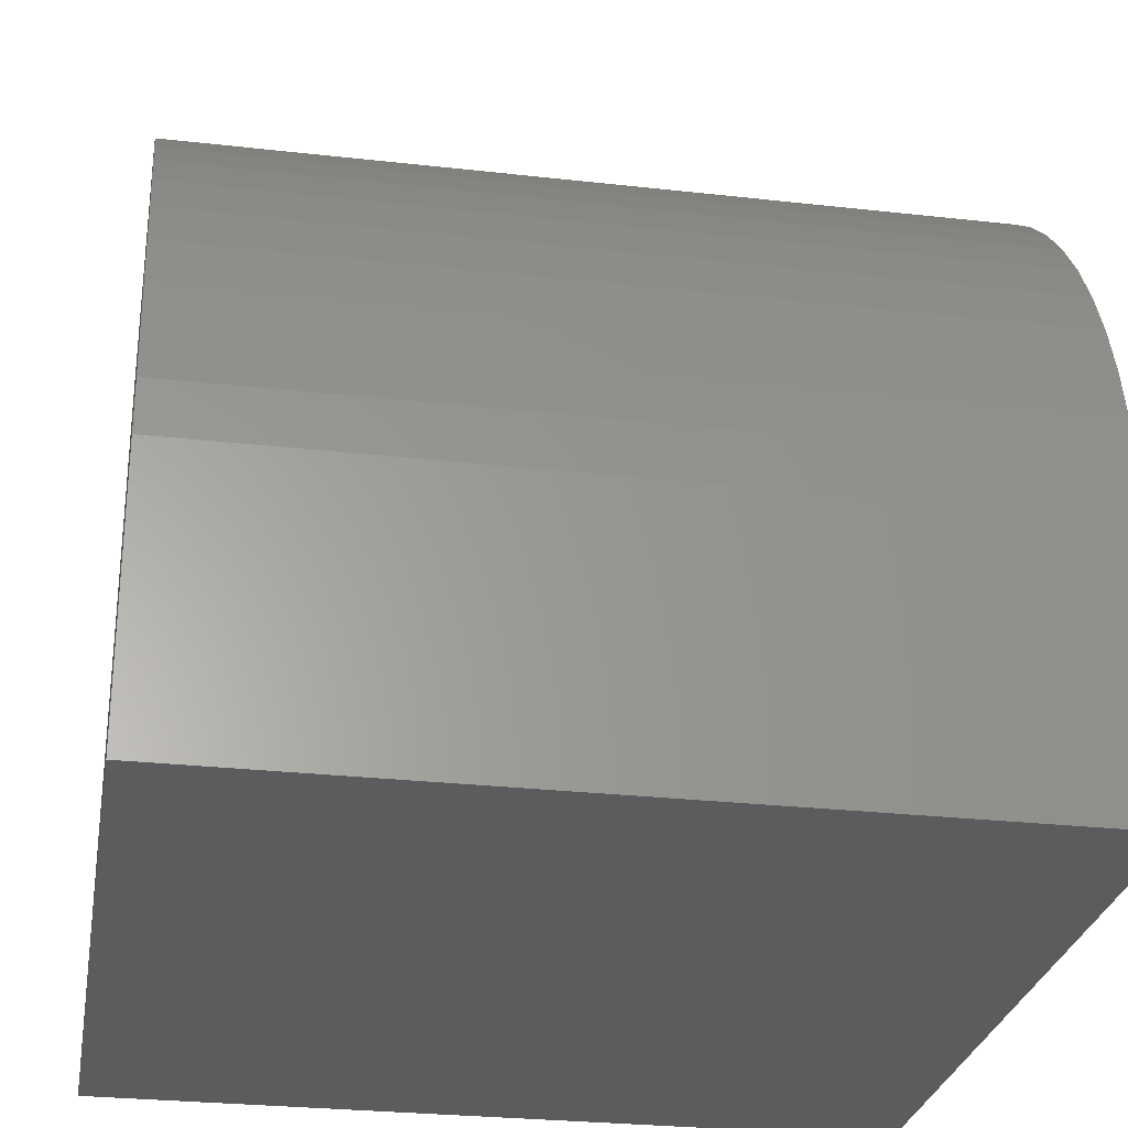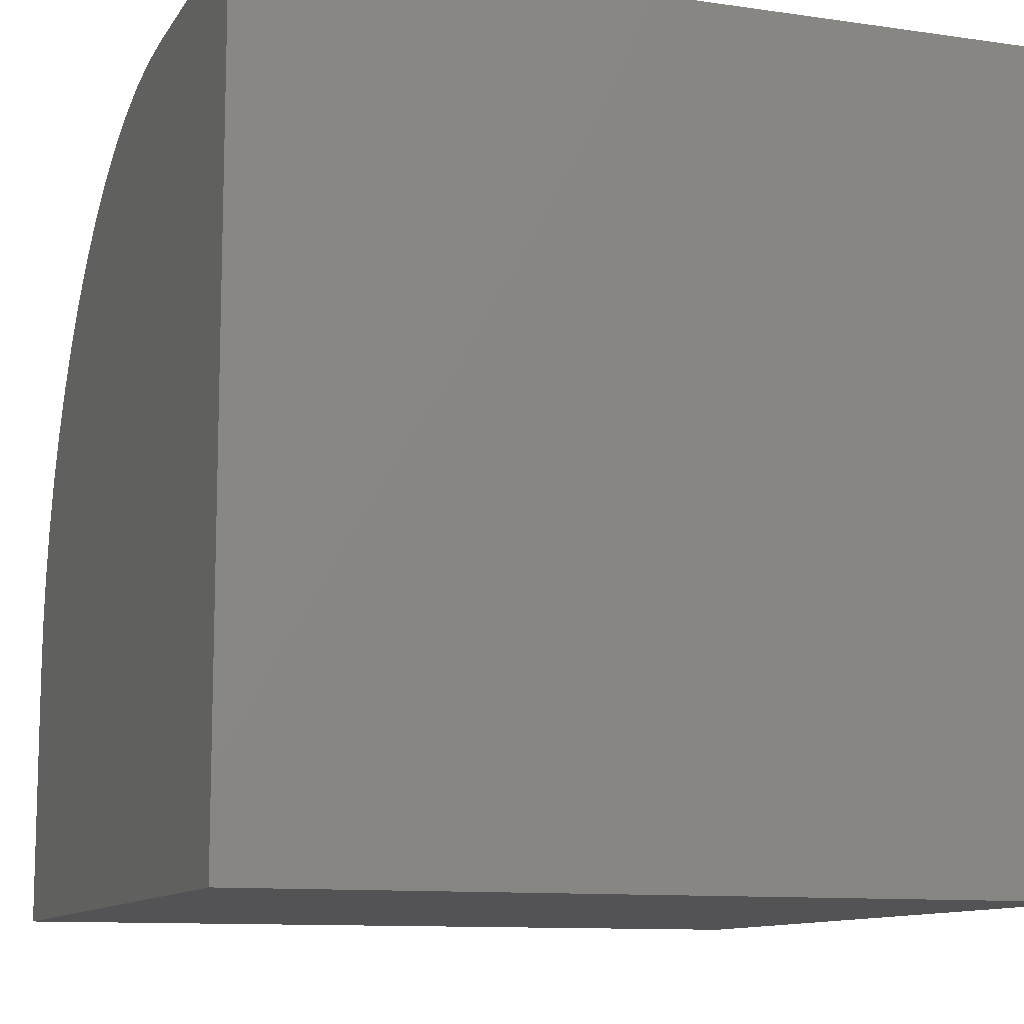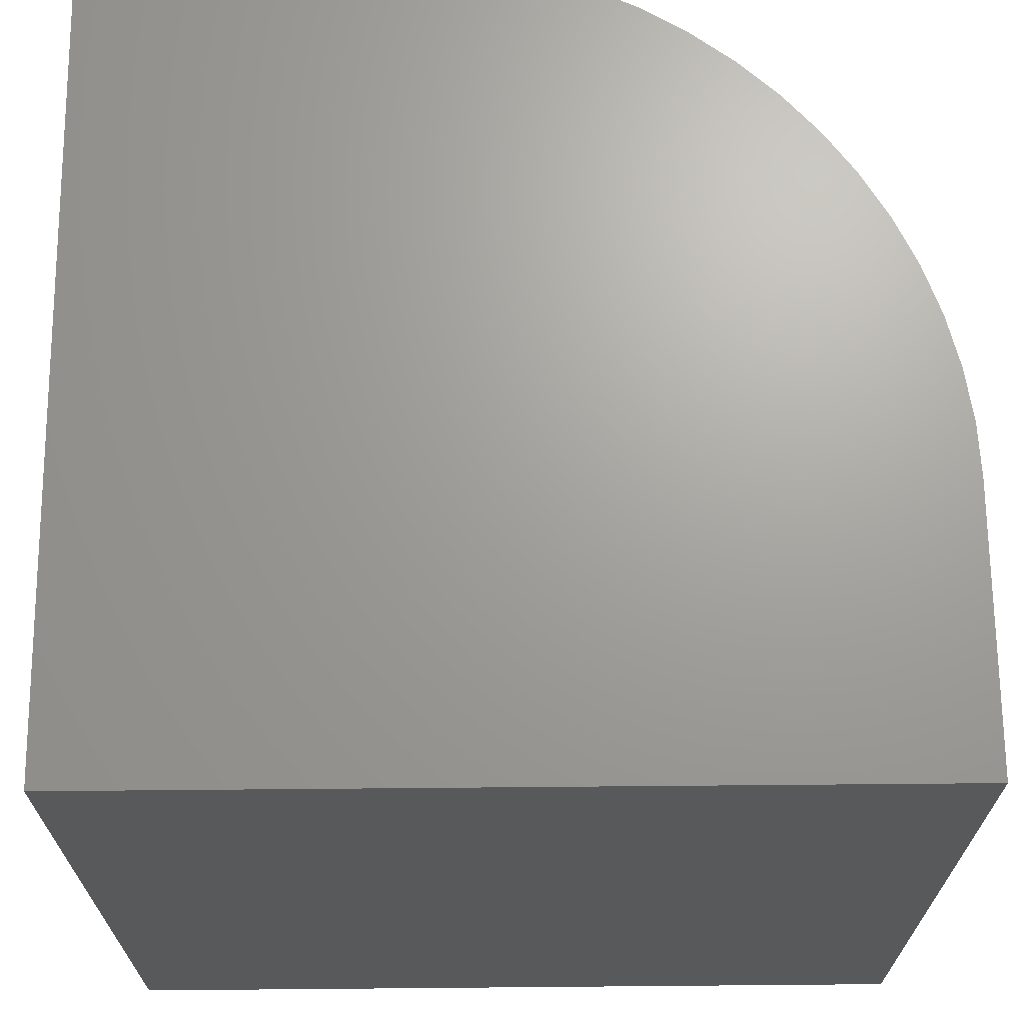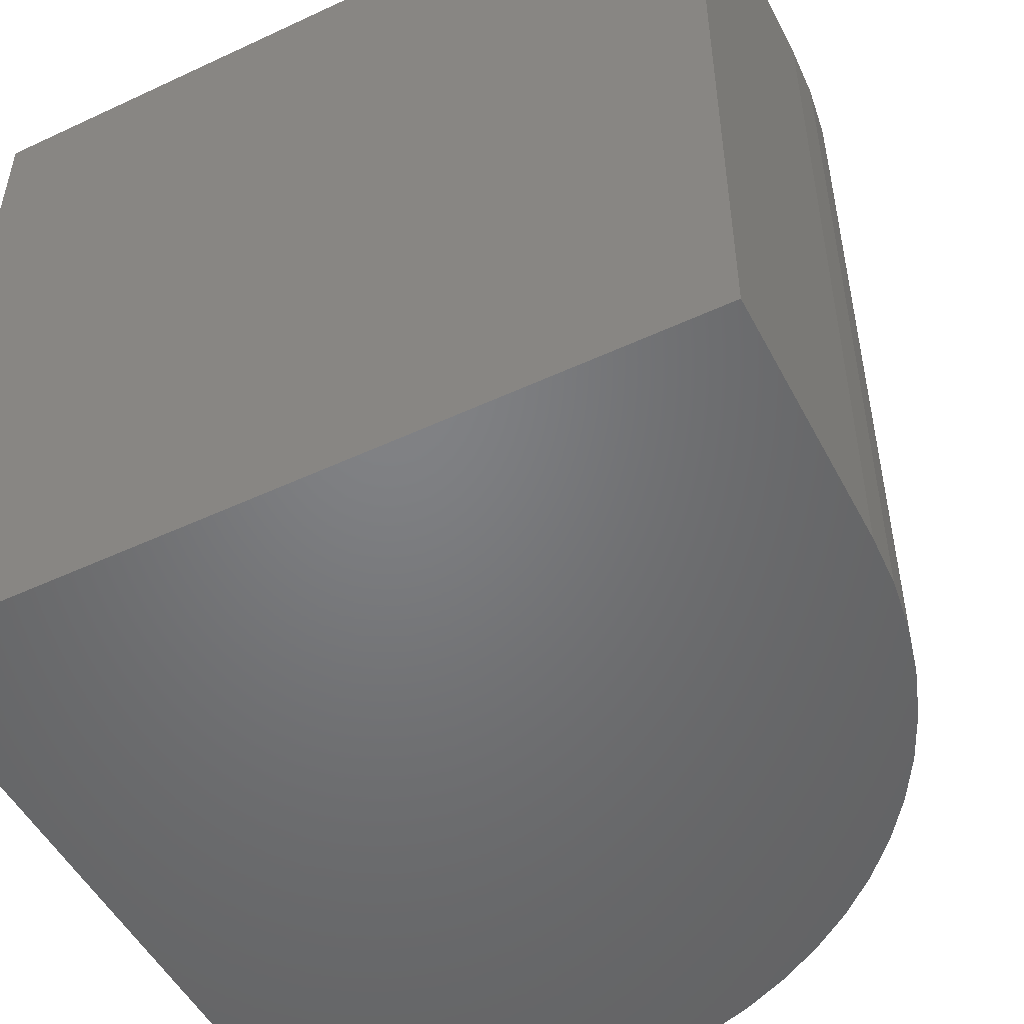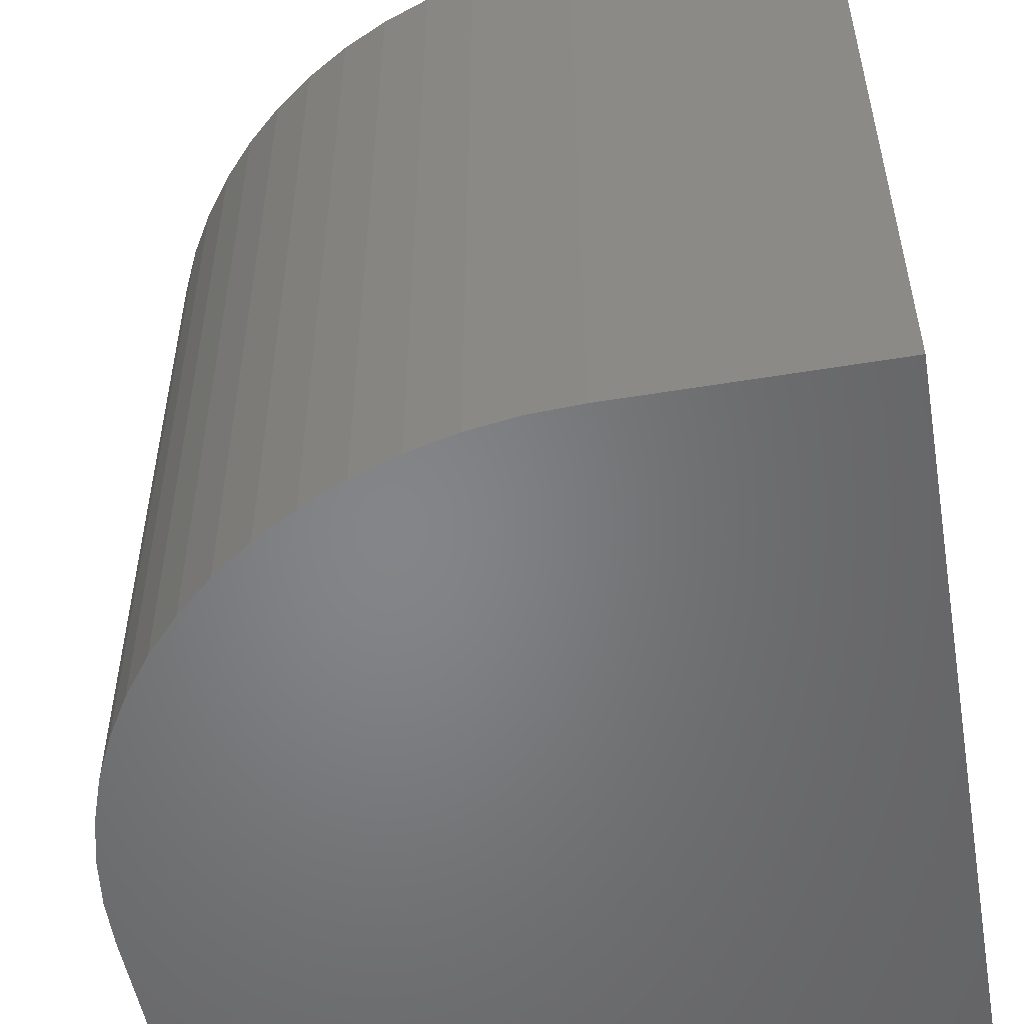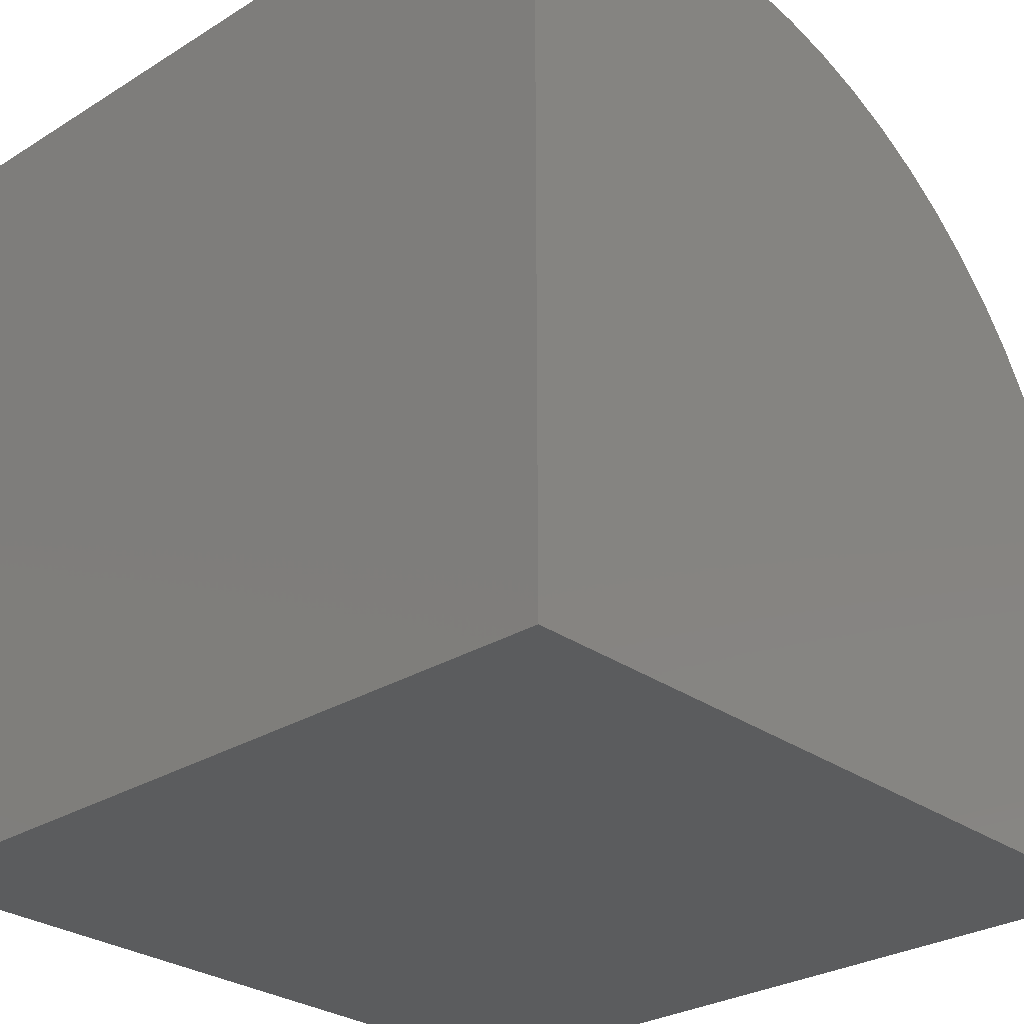
<metadata>
{"format":"stl","ext":"stl","renderer":"f3d","projection":"perspective","resolution":1024,"background":"white","views":[{"elev":-27.7,"azim":80.2,"up":"+Z"},{"elev":-10.8,"azim":-109.9,"up":"+Z"},{"elev":68.3,"azim":-90.5,"up":"+Y"},{"elev":-50.7,"azim":-63.0,"up":"+Y"},{"elev":-52.4,"azim":100.1,"up":"+Y"},{"elev":-28.3,"azim":-47.0,"up":"+Z"}]}
</metadata>
<code>
# stl→obj: 40 verts, 76 faces
v 0 10 10
v 0 10 0
v 0 0 10
v 0 0 0
v 3.35 10 10
v 3.35 0 10
v 10 0 3.35
v 10 0 0
v 10 10 3.35
v 10 10 0
v 4.002 10 9.968
v 9.714 10 5.281
v 9.872 10 4.648
v 9.968 10 4.002
v 8.879 10 7.045
v 9.215 10 6.485
v 9.494 10 5.895
v 4.648 10 9.872
v 5.281 10 9.714
v 5.895 10 9.494
v 6.485 10 9.215
v 7.045 10 8.879
v 7.569 10 8.491
v 8.052 10 8.052
v 8.491 10 7.569
v 9.968 0 4.002
v 9.872 0 4.648
v 9.714 0 5.281
v 9.494 0 5.895
v 9.215 0 6.485
v 4.648 0 9.872
v 4.002 0 9.968
v 8.879 0 7.045
v 8.491 0 7.569
v 8.052 0 8.052
v 7.569 0 8.491
v 7.045 0 8.879
v 6.485 0 9.215
v 5.895 0 9.494
v 5.281 0 9.714
f 1 2 3
f 3 2 4
f 5 1 6
f 6 1 3
f 7 8 9
f 9 8 10
f 2 10 4
f 4 10 8
f 9 10 2
f 1 5 2
f 2 5 11
f 12 13 2
f 2 13 14
f 2 14 9
f 15 16 2
f 2 16 17
f 2 17 12
f 11 18 2
f 2 18 19
f 2 19 20
f 20 21 2
f 2 21 22
f 2 22 23
f 23 24 2
f 2 24 25
f 2 25 15
f 8 7 4
f 4 7 26
f 4 26 27
f 27 28 4
f 4 28 29
f 4 29 30
f 31 32 4
f 4 32 6
f 4 6 3
f 30 33 4
f 4 33 34
f 4 34 35
f 35 36 4
f 4 36 37
f 4 37 38
f 38 39 4
f 4 39 40
f 4 40 31
f 5 6 32
f 5 32 11
f 11 32 31
f 11 31 18
f 18 31 40
f 18 40 19
f 19 40 39
f 19 39 20
f 20 39 38
f 20 38 21
f 21 38 37
f 21 37 22
f 22 37 36
f 22 36 23
f 23 36 35
f 23 35 24
f 24 35 34
f 24 34 25
f 25 34 33
f 25 33 15
f 15 33 30
f 15 30 16
f 16 30 29
f 16 29 17
f 17 29 28
f 17 28 12
f 12 28 27
f 12 27 13
f 13 27 26
f 13 26 14
f 14 26 7
f 14 7 9

</code>
